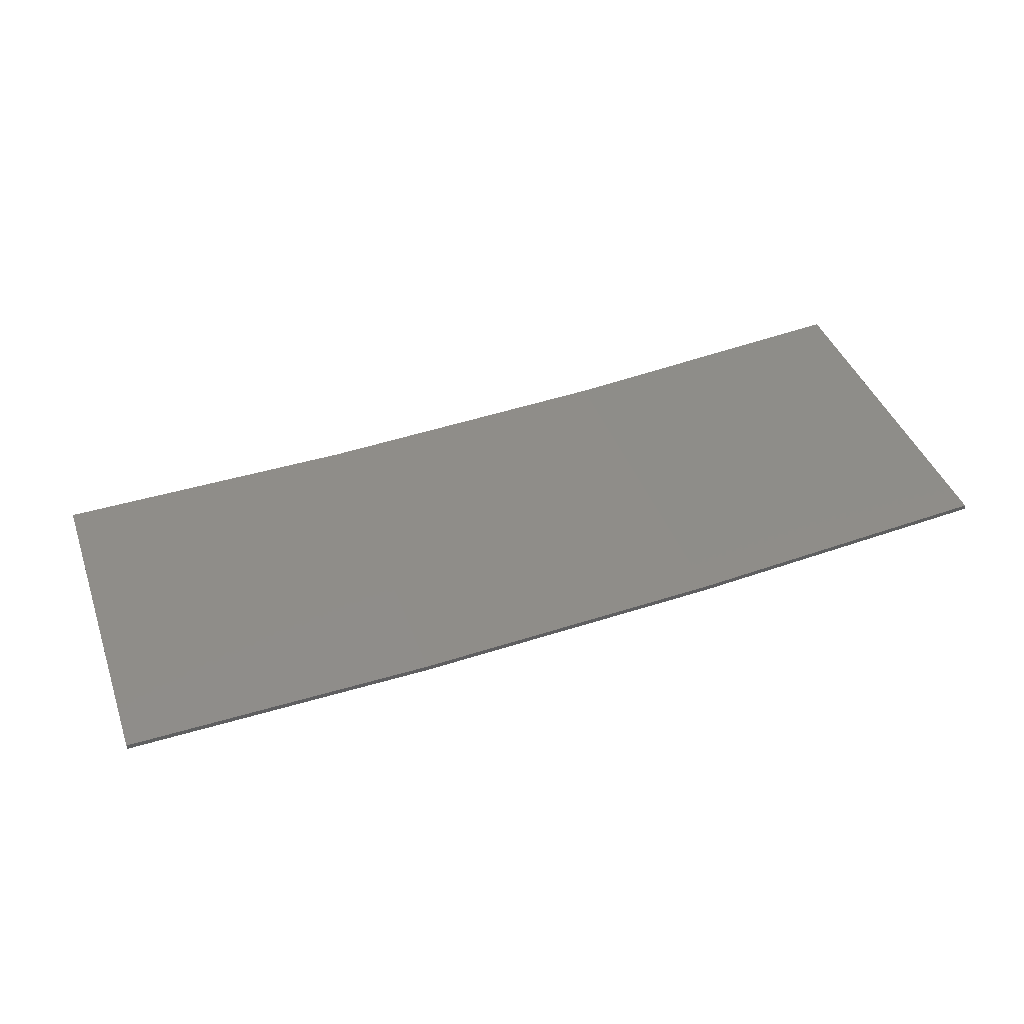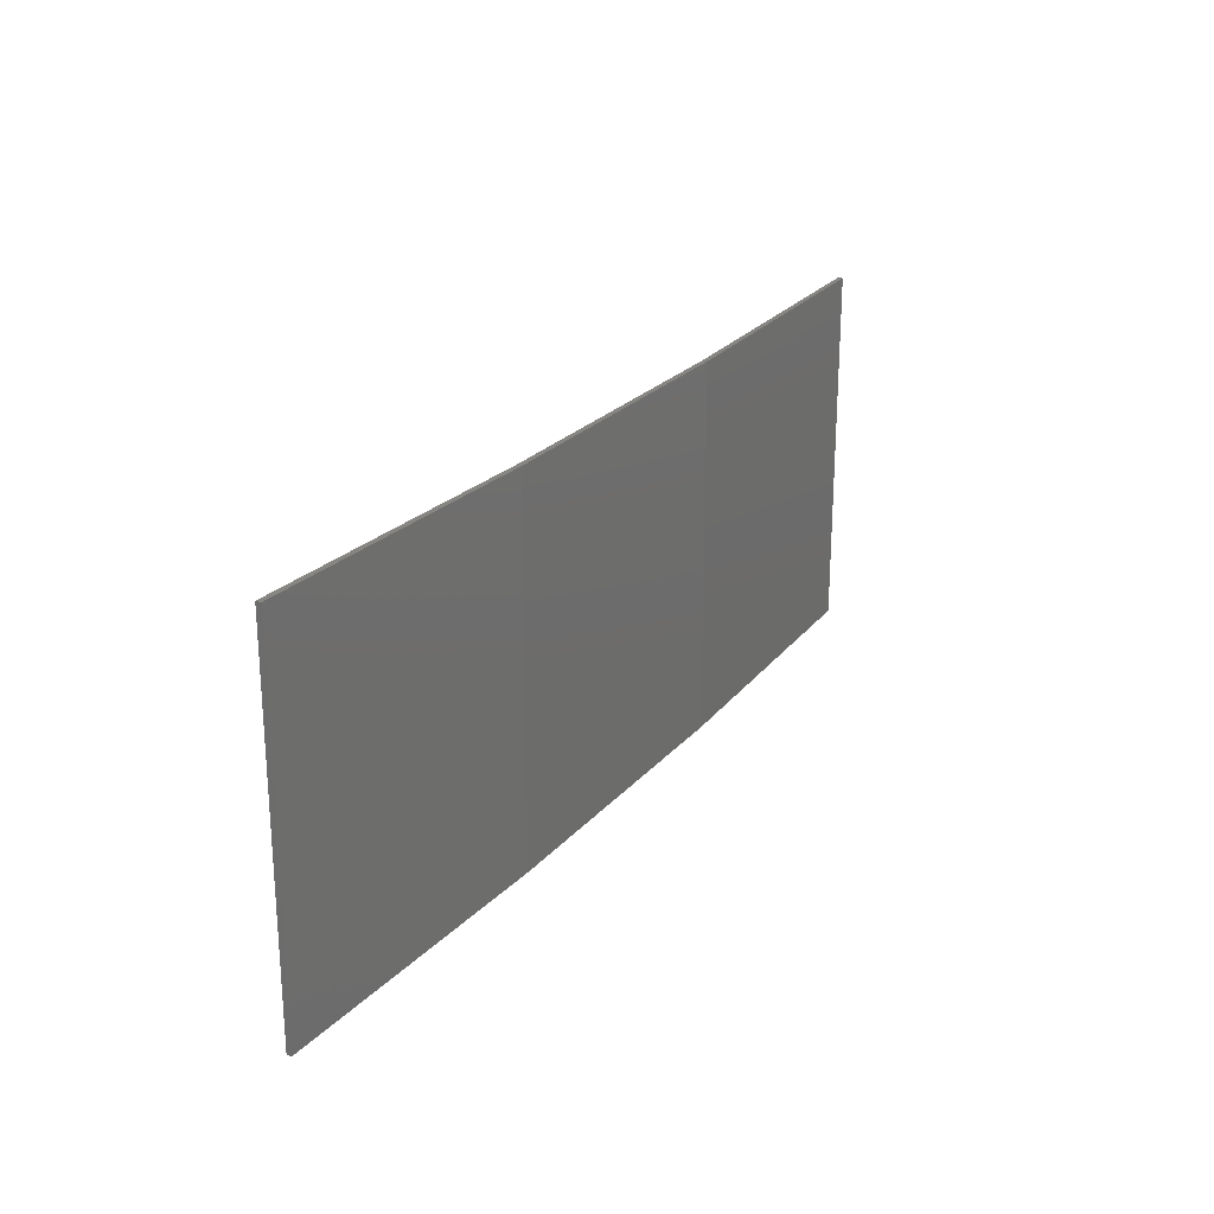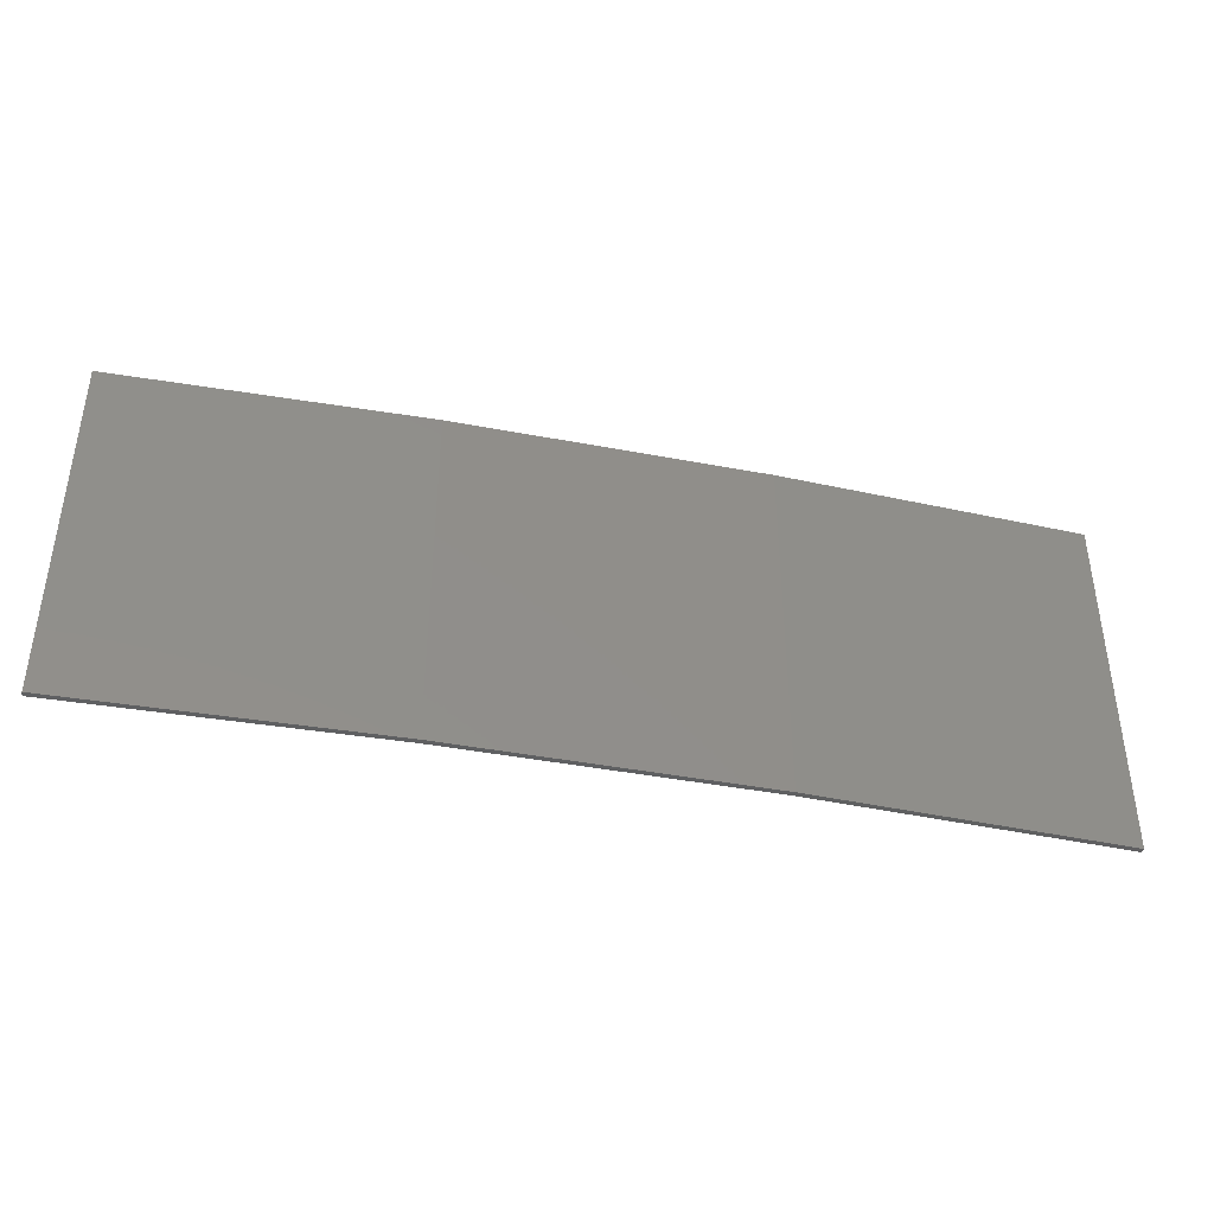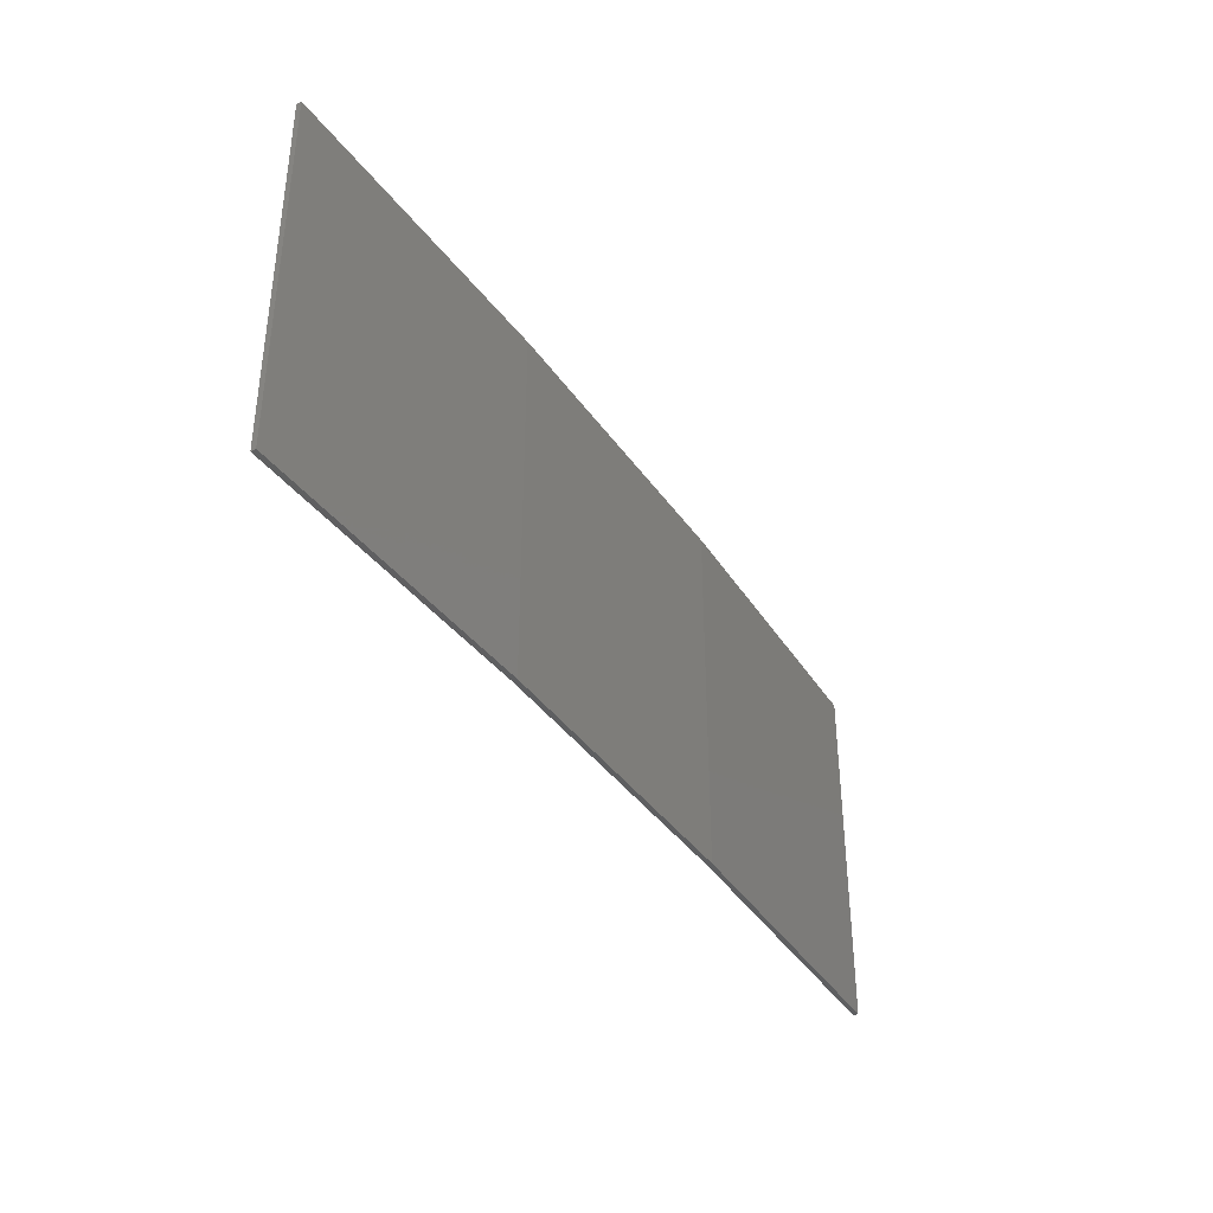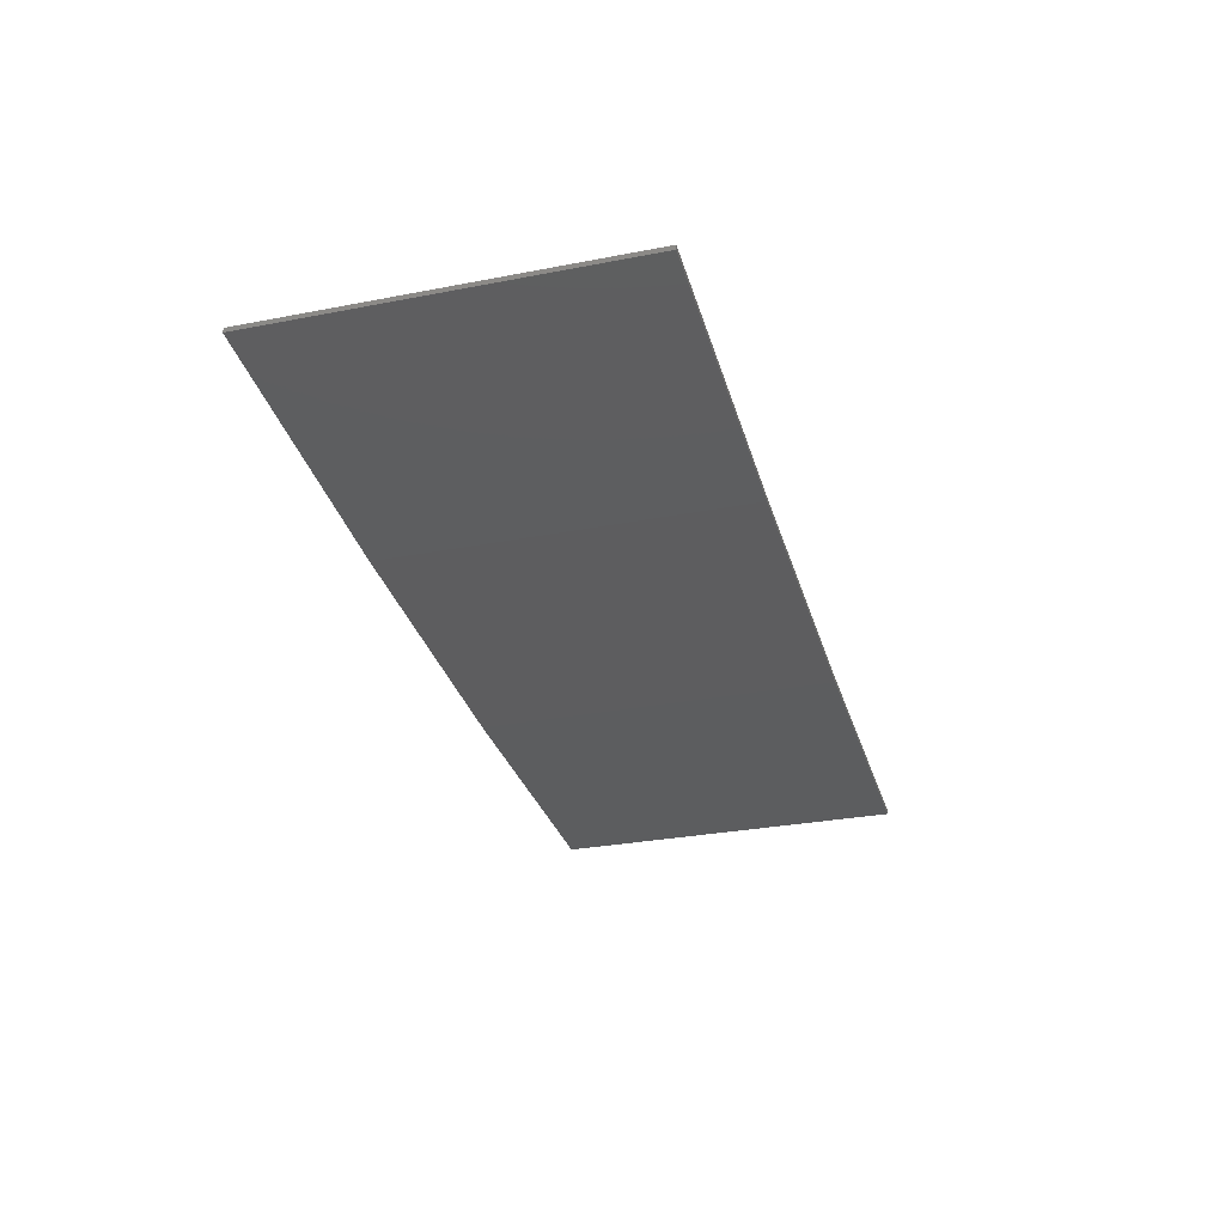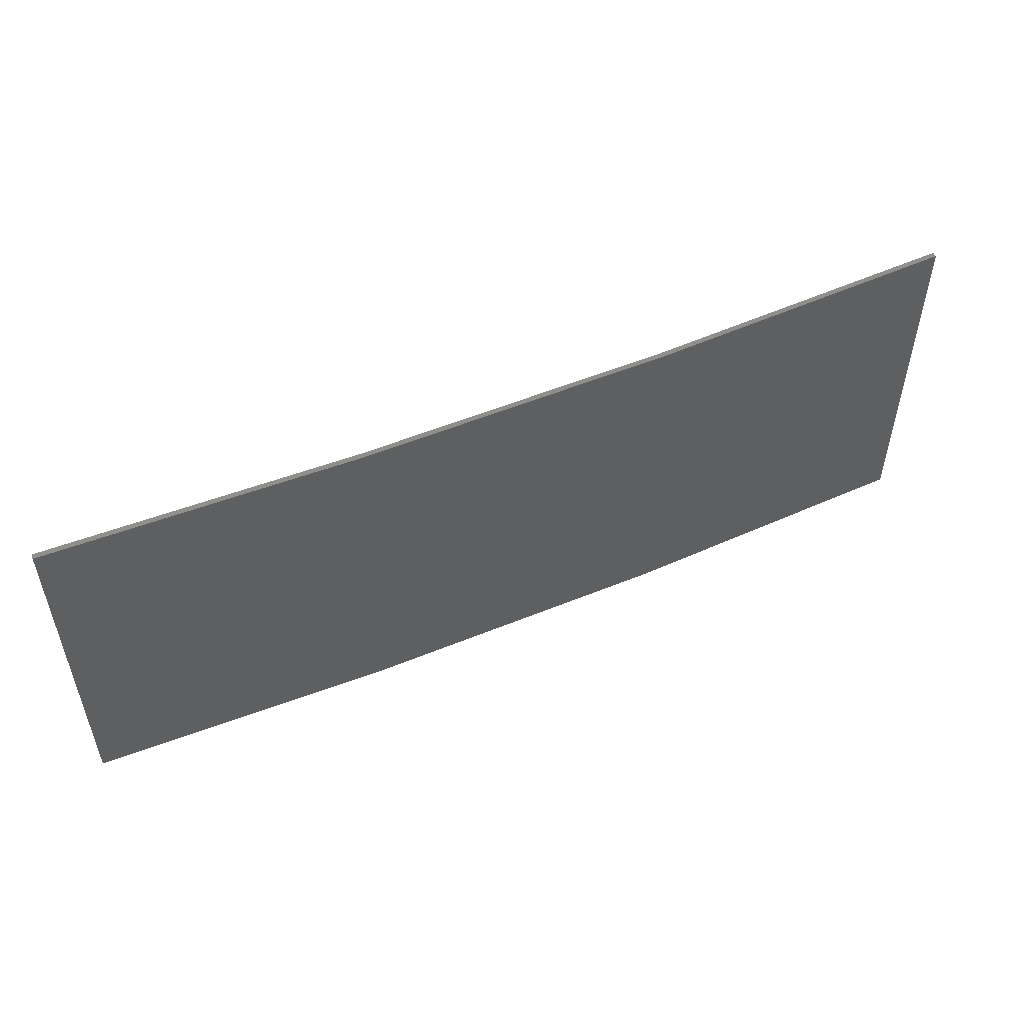
<metadata>
{"format":"stl","ext":"stl","renderer":"f3d","projection":"perspective","resolution":1024,"background":"white","views":[{"elev":41.6,"azim":161.0,"up":"+Y"},{"elev":23.7,"azim":-63.1,"up":"+Z"},{"elev":-40.9,"azim":-16.2,"up":"+Z"},{"elev":-38.2,"azim":-62.3,"up":"+Z"},{"elev":-29.7,"azim":-74.1,"up":"+Y"},{"elev":52.6,"azim":-26.9,"up":"+Z"}]}
</metadata>
<code>
# stl→obj: 16 verts, 28 faces
v -0.5779 -4.351 149.3
v -0.5779 -4.351 152.9
v -3.643 -4.292 152.9
v -3.643 -4.292 149.3
v -6.704 -4.13 152.9
v -6.704 -4.13 149.3
v -9.758 -3.863 149.3
v -9.758 -3.863 152.9
v -9.753 -3.814 152.9
v -9.753 -3.814 149.3
v -0.5778 -4.301 152.9
v -0.5778 -4.301 149.3
v -3.641 -4.242 152.9
v -3.641 -4.242 149.3
v -6.701 -4.08 149.3
v -6.701 -4.08 152.9
f 1 2 3
f 4 3 5
f 4 1 3
f 6 4 5
f 7 5 8
f 7 6 5
f 7 8 9
f 10 7 9
f 11 12 13
f 12 14 13
f 13 15 16
f 16 15 9
f 14 15 13
f 15 10 9
f 12 11 2
f 1 12 2
f 15 6 10
f 10 6 7
f 14 4 15
f 15 4 6
f 12 1 14
f 14 1 4
f 16 9 8
f 5 16 8
f 13 16 5
f 3 13 5
f 11 13 3
f 2 11 3

</code>
